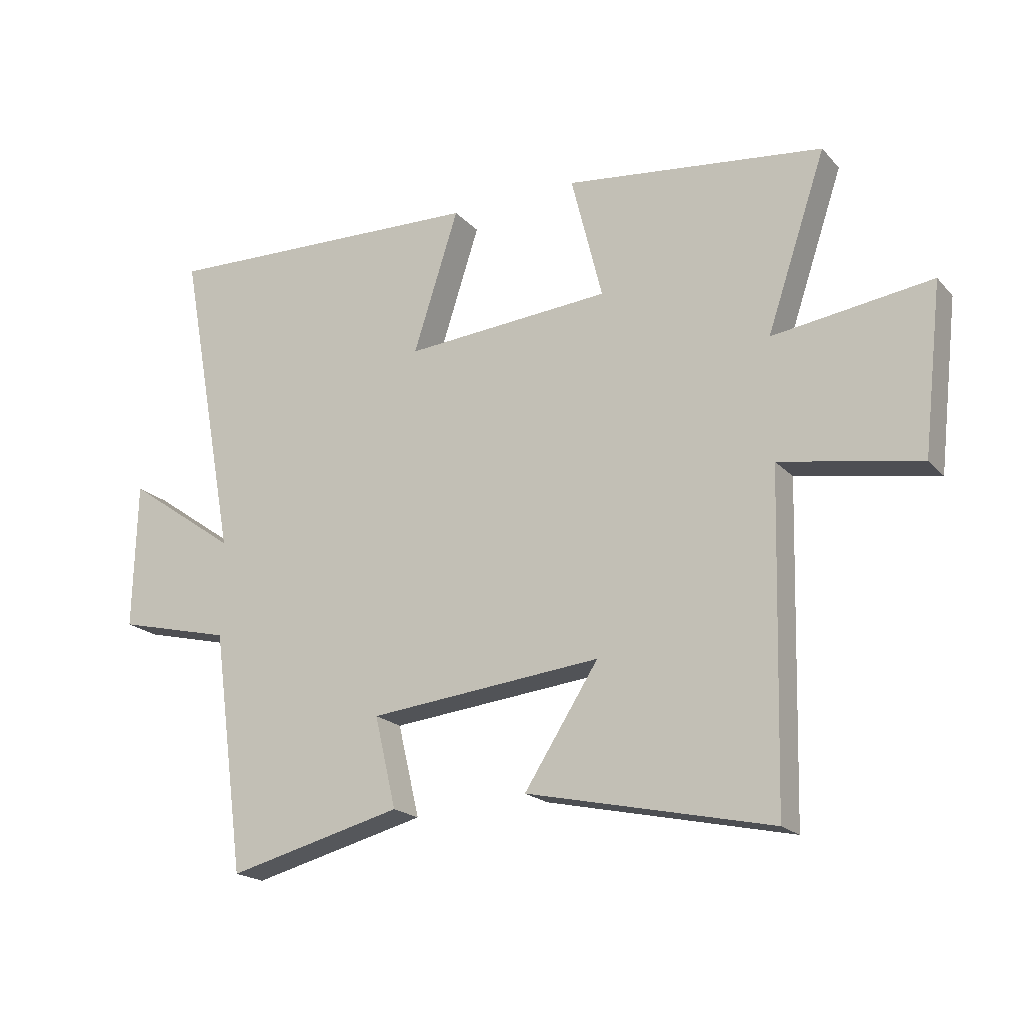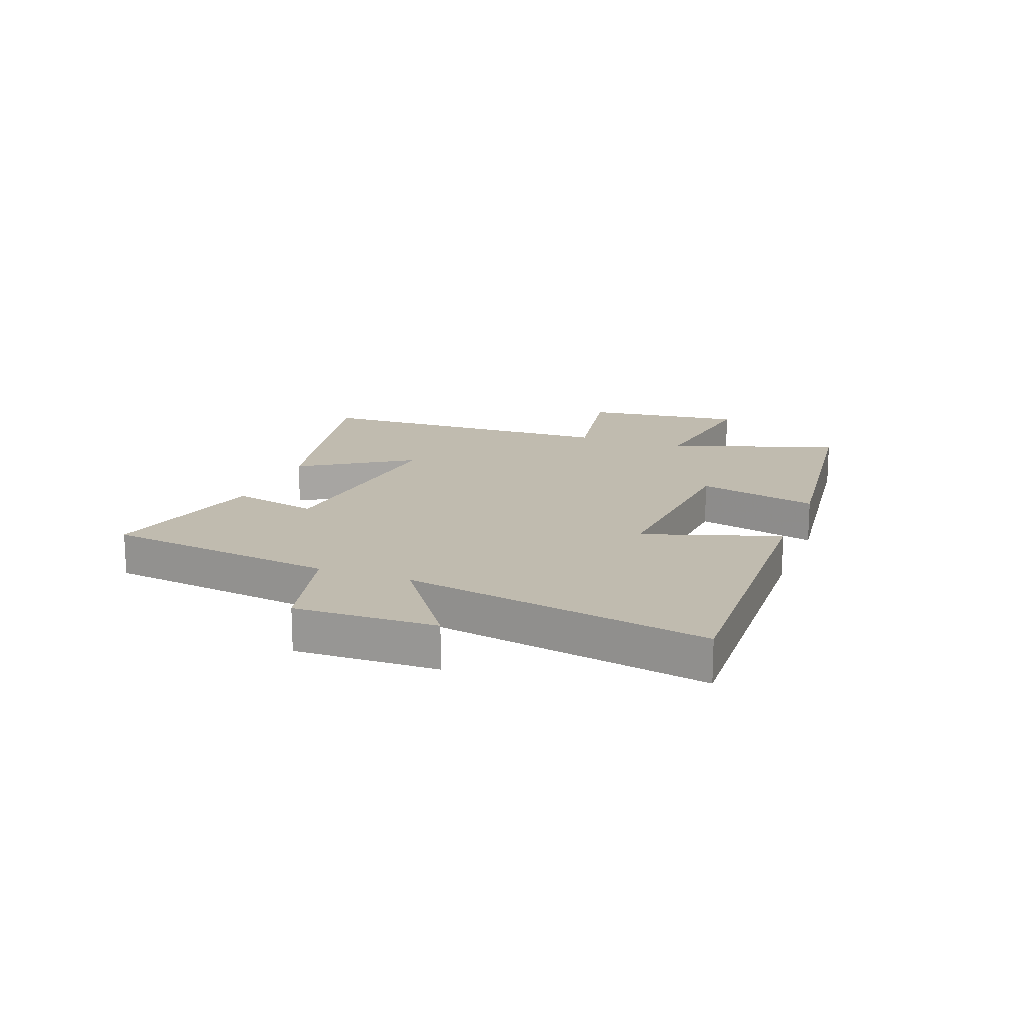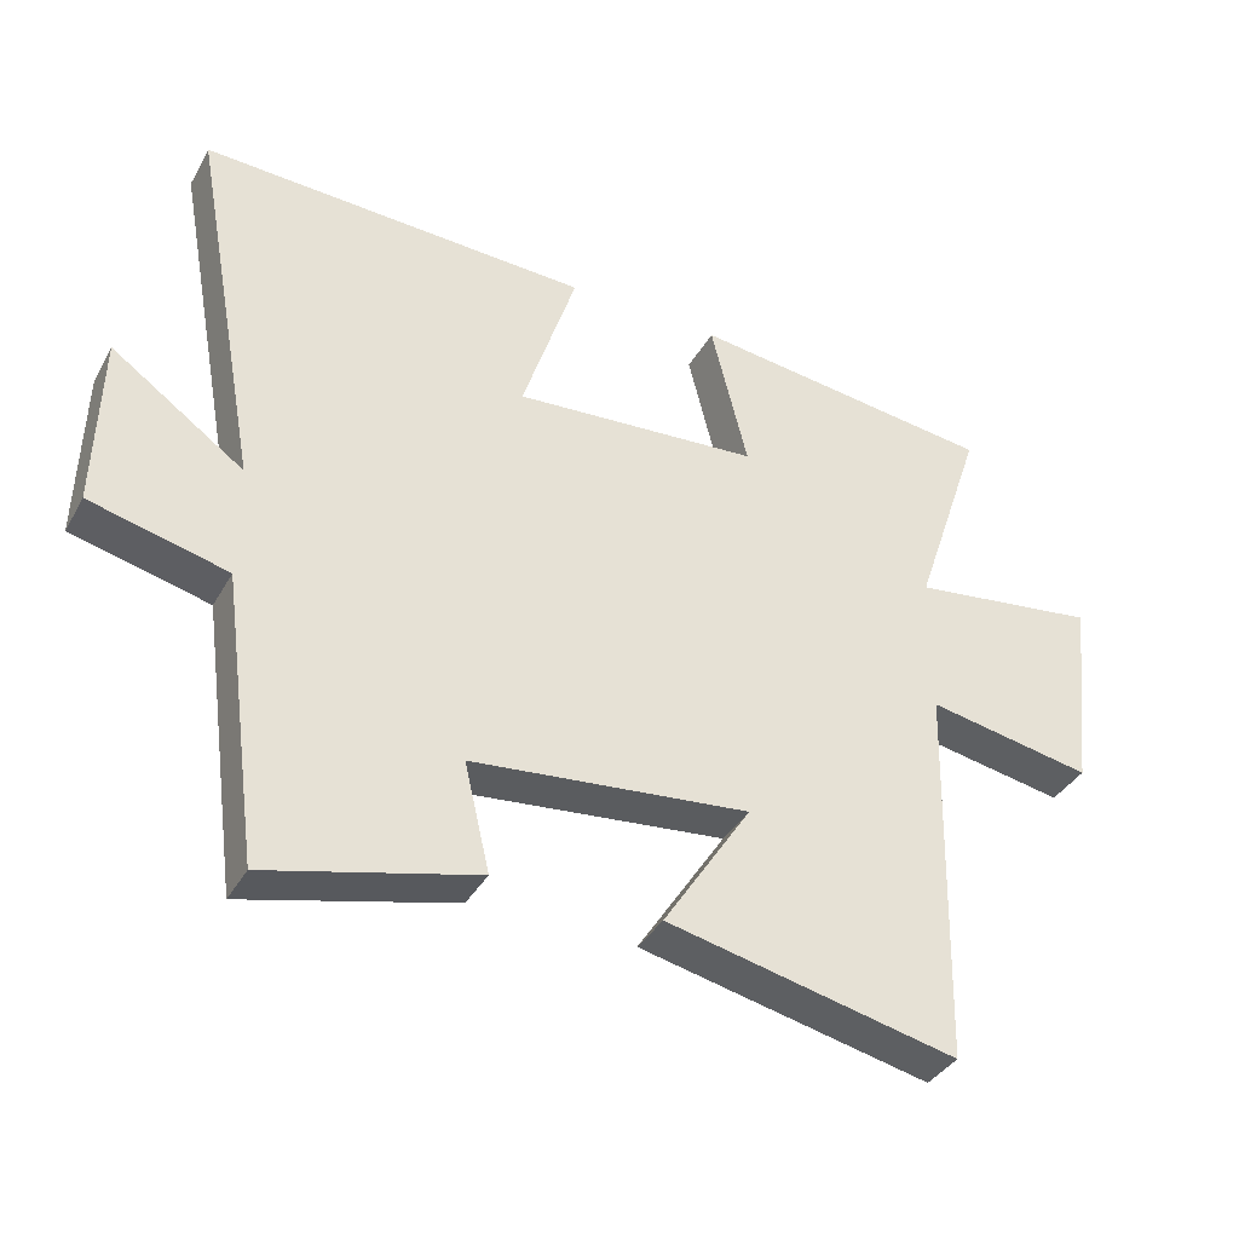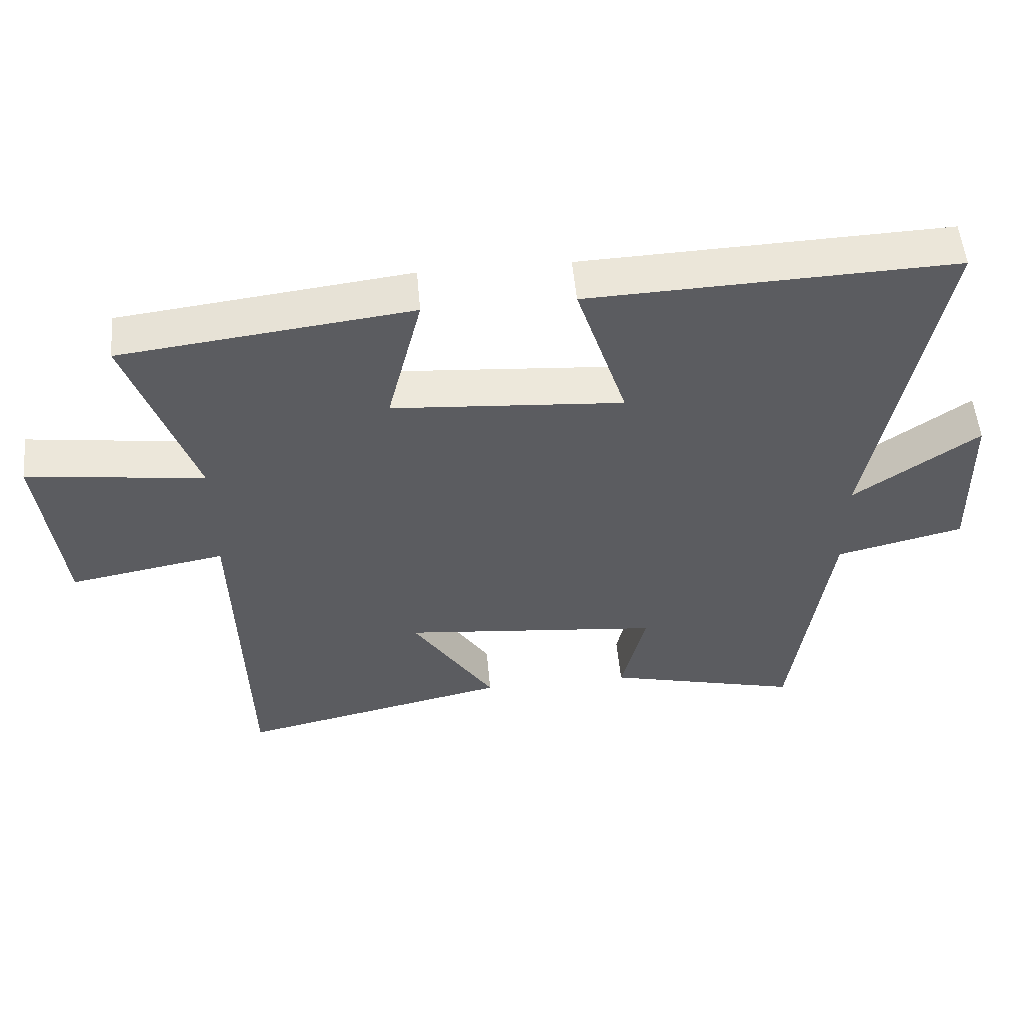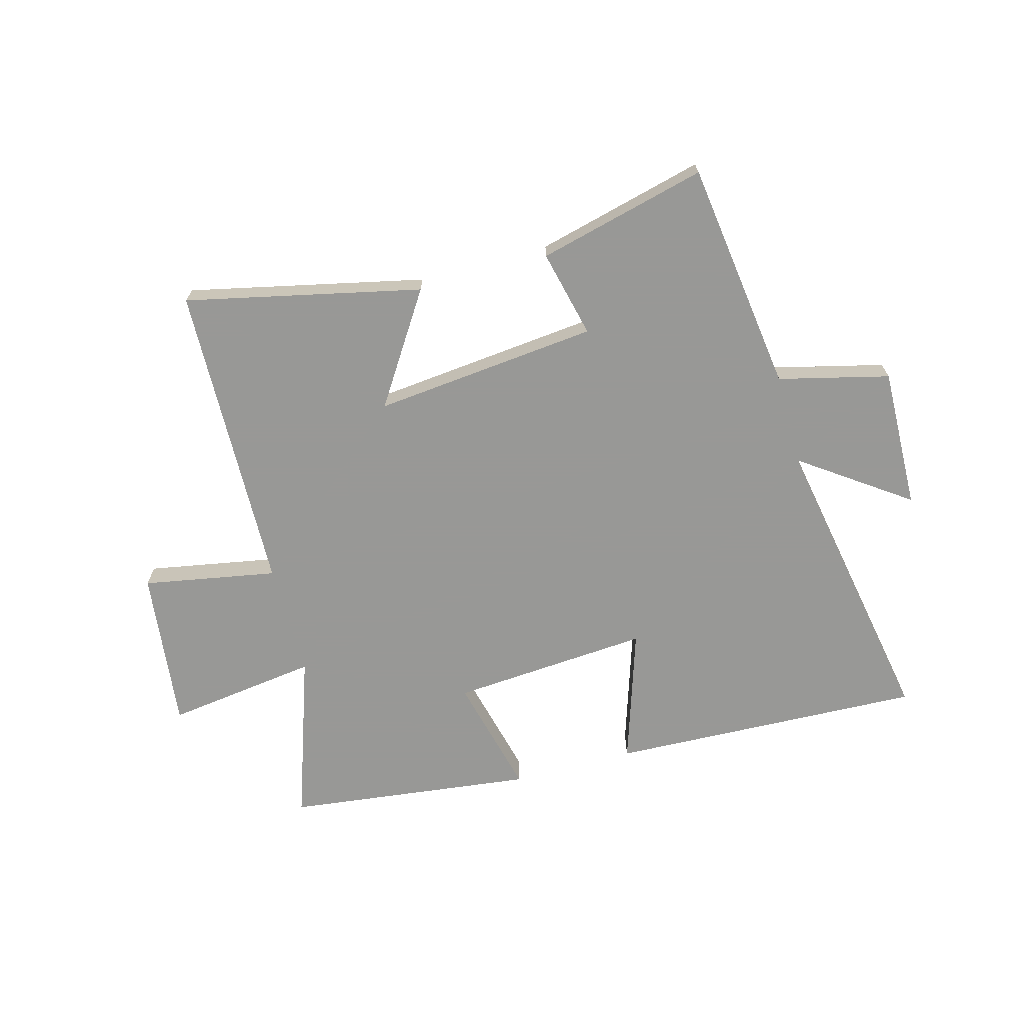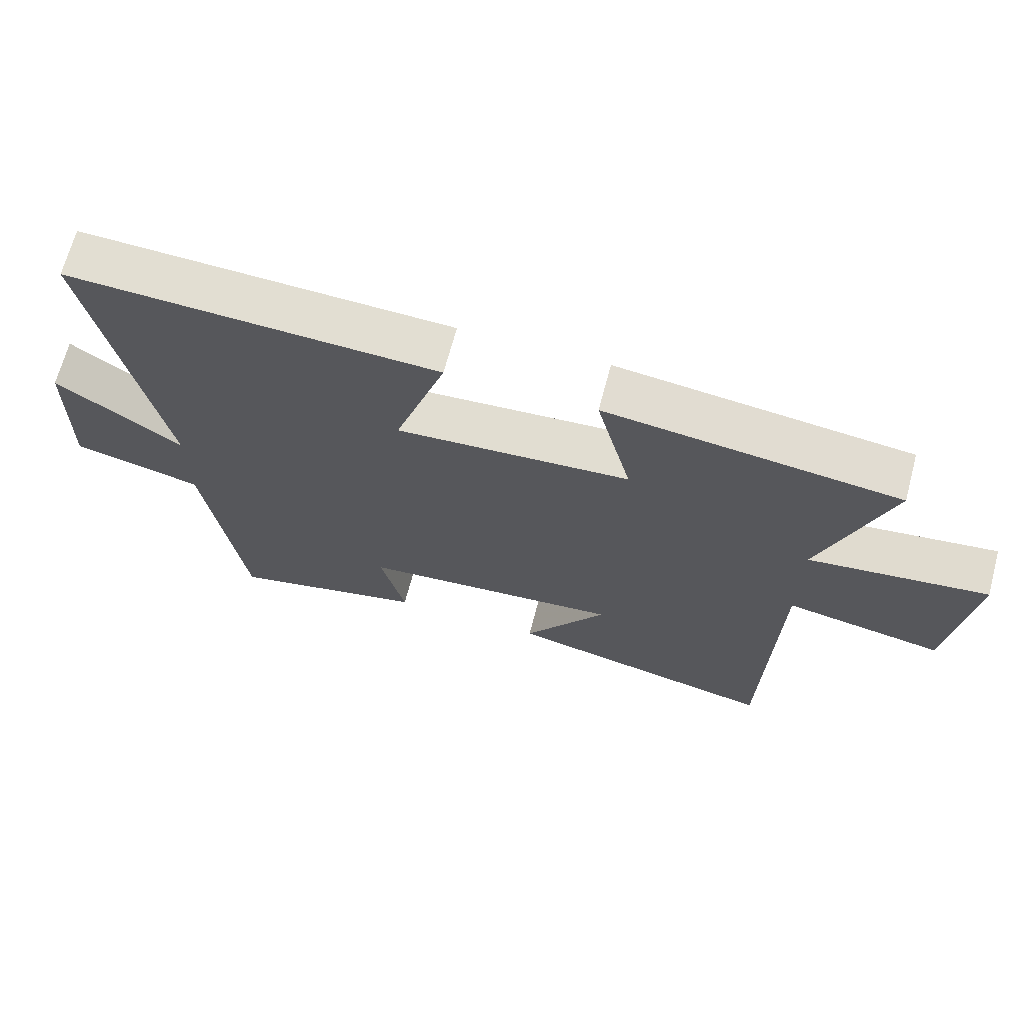
<metadata>
{"format":"obj","ext":"obj","renderer":"f3d","projection":"perspective","resolution":1024,"background":"white","views":[{"elev":-19.6,"azim":29.0,"up":"+Z"},{"elev":16.2,"azim":-69.4,"up":"+Y"},{"elev":-37.3,"azim":-26.4,"up":"+Z"},{"elev":53.7,"azim":174.8,"up":"+Z"},{"elev":-68.5,"azim":-164.8,"up":"+Y"},{"elev":68.0,"azim":14.9,"up":"+Z"}]}
</metadata>
<code>
v -0.445 0.07 -0.574
v -0.5 0.07 -0.171
v -0.692 0.07 -0.124
v -0.686 0.07 0.122
v -0.5 0.07 -0.009
v -0.598 0.07 0.52
v -0.051 0.07 0.5
v -0.127 0.07 0.264
v 0.219 0.07 0.29
v 0.167 0.07 0.5
v 0.599 0.07 0.448
v 0.5 0.07 0.155
v 0.765 0.07 0.191
v 0.733 0.07 -0.089
v 0.5 0.07 -0.047
v 0.486 0.07 -0.59
v 0.078 0.07 -0.5
v 0.202 0.07 -0.308
v -0.188 0.07 -0.348
v -0.152 0.07 -0.5
v -0.445 0 -0.574
v -0.5 0 -0.171
v -0.692 0 -0.124
v -0.686 0 0.122
v -0.5 0 -0.009
v -0.598 0 0.52
v -0.051 0 0.5
v -0.127 0 0.264
v 0.219 0 0.29
v 0.167 0 0.5
v 0.599 0 0.448
v 0.5 0 0.155
v 0.765 0 0.191
v 0.733 0 -0.089
v 0.5 0 -0.047
v 0.486 0 -0.59
v 0.078 0 -0.5
v 0.202 0 -0.308
v -0.188 0 -0.348
v -0.152 0 -0.5
f 19 20 1 2
f 18 19 2
f 15 16 17 18
f 15 18 2 3
f 12 13 14 15
f 12 15 3
f 9 10 11 12
f 8 9 12
f 5 6 7 8
f 5 8 12
f 3 4 5
f 3 5 12
f 22 21 40 39
f 22 39 38
f 38 37 36 35
f 23 22 38 35
f 35 34 33 32
f 23 35 32
f 32 31 30 29
f 32 29 28
f 28 27 26 25
f 32 28 25
f 25 24 23
f 32 25 23
f 1 21 22 2
f 2 22 23 3
f 3 23 24 4
f 4 24 25 5
f 5 25 26 6
f 6 26 27 7
f 7 27 28 8
f 8 28 29 9
f 9 29 30 10
f 10 30 31 11
f 11 31 32 12
f 12 32 33 13
f 13 33 34 14
f 14 34 35 15
f 15 35 36 16
f 16 36 37 17
f 17 37 38 18
f 18 38 39 19
f 19 39 40 20
f 20 40 21 1

</code>
